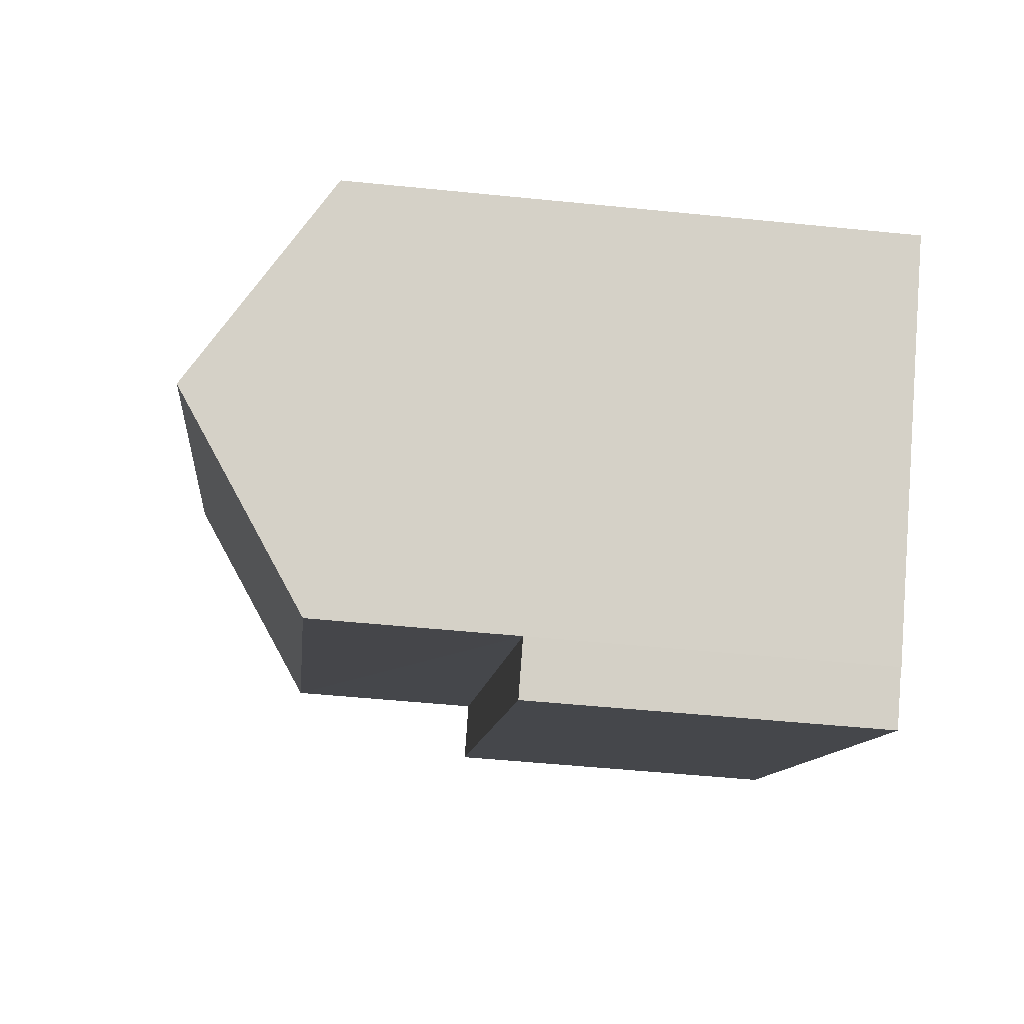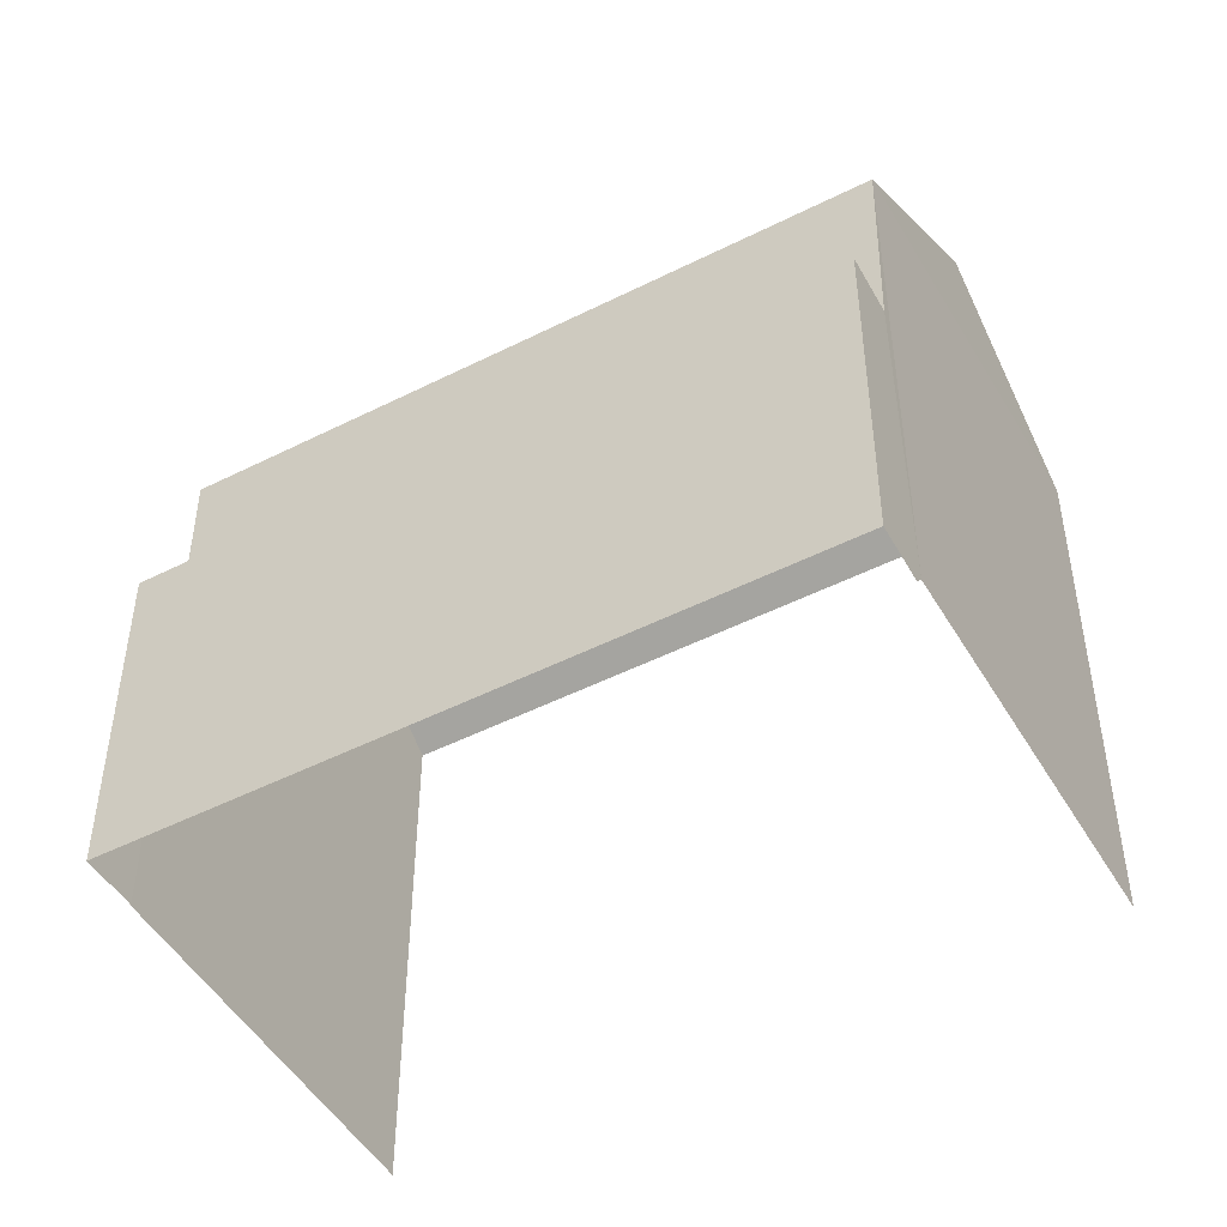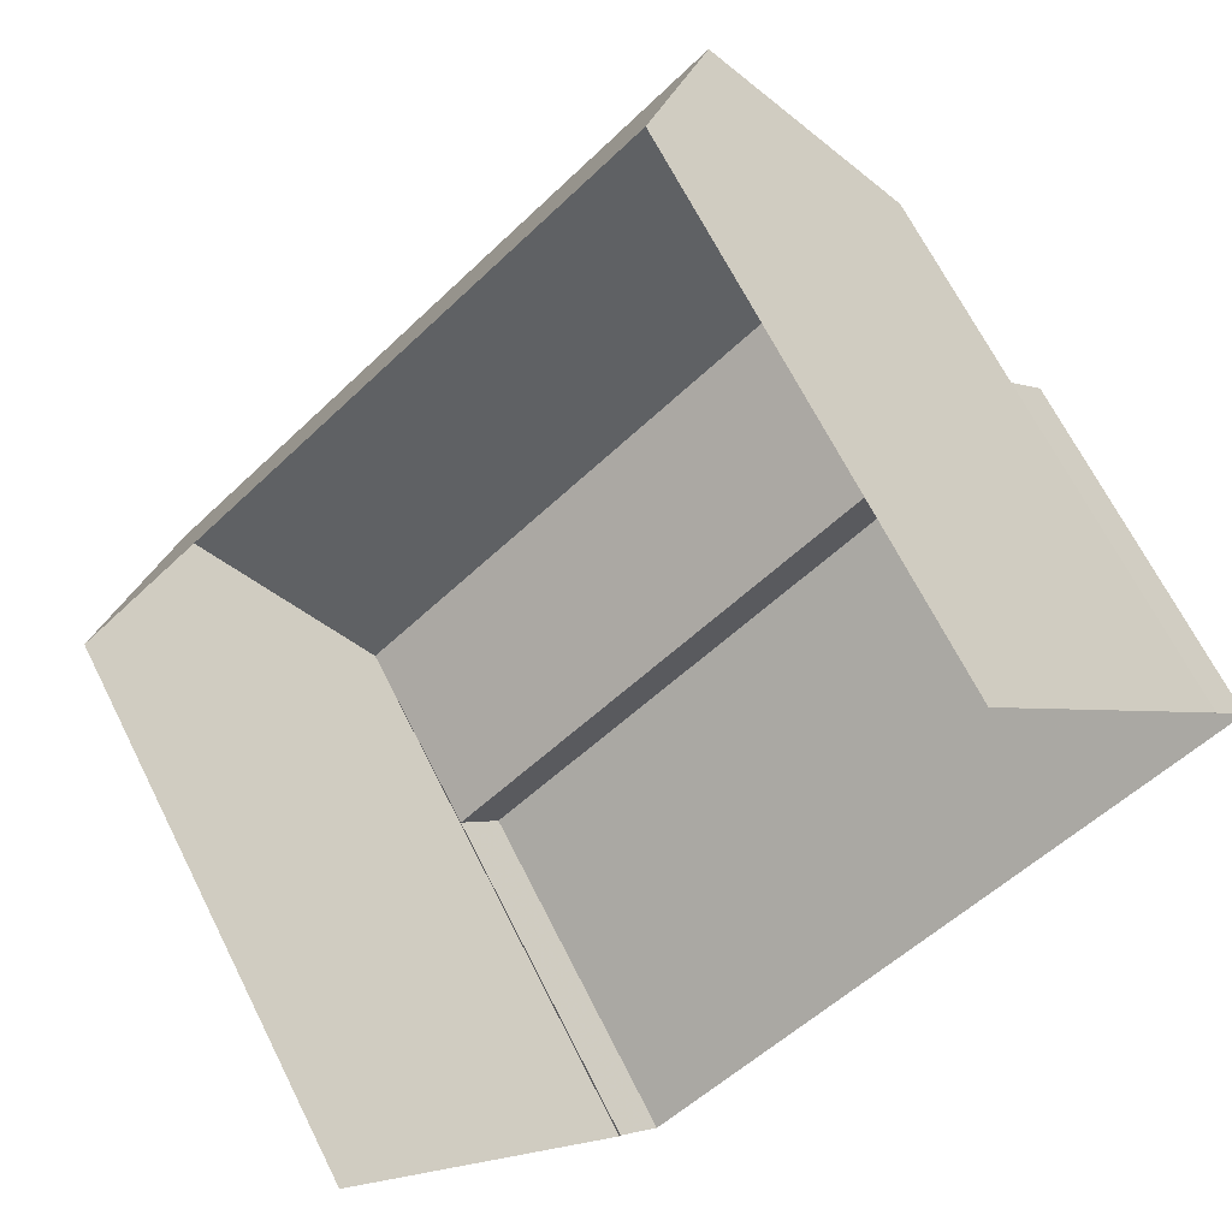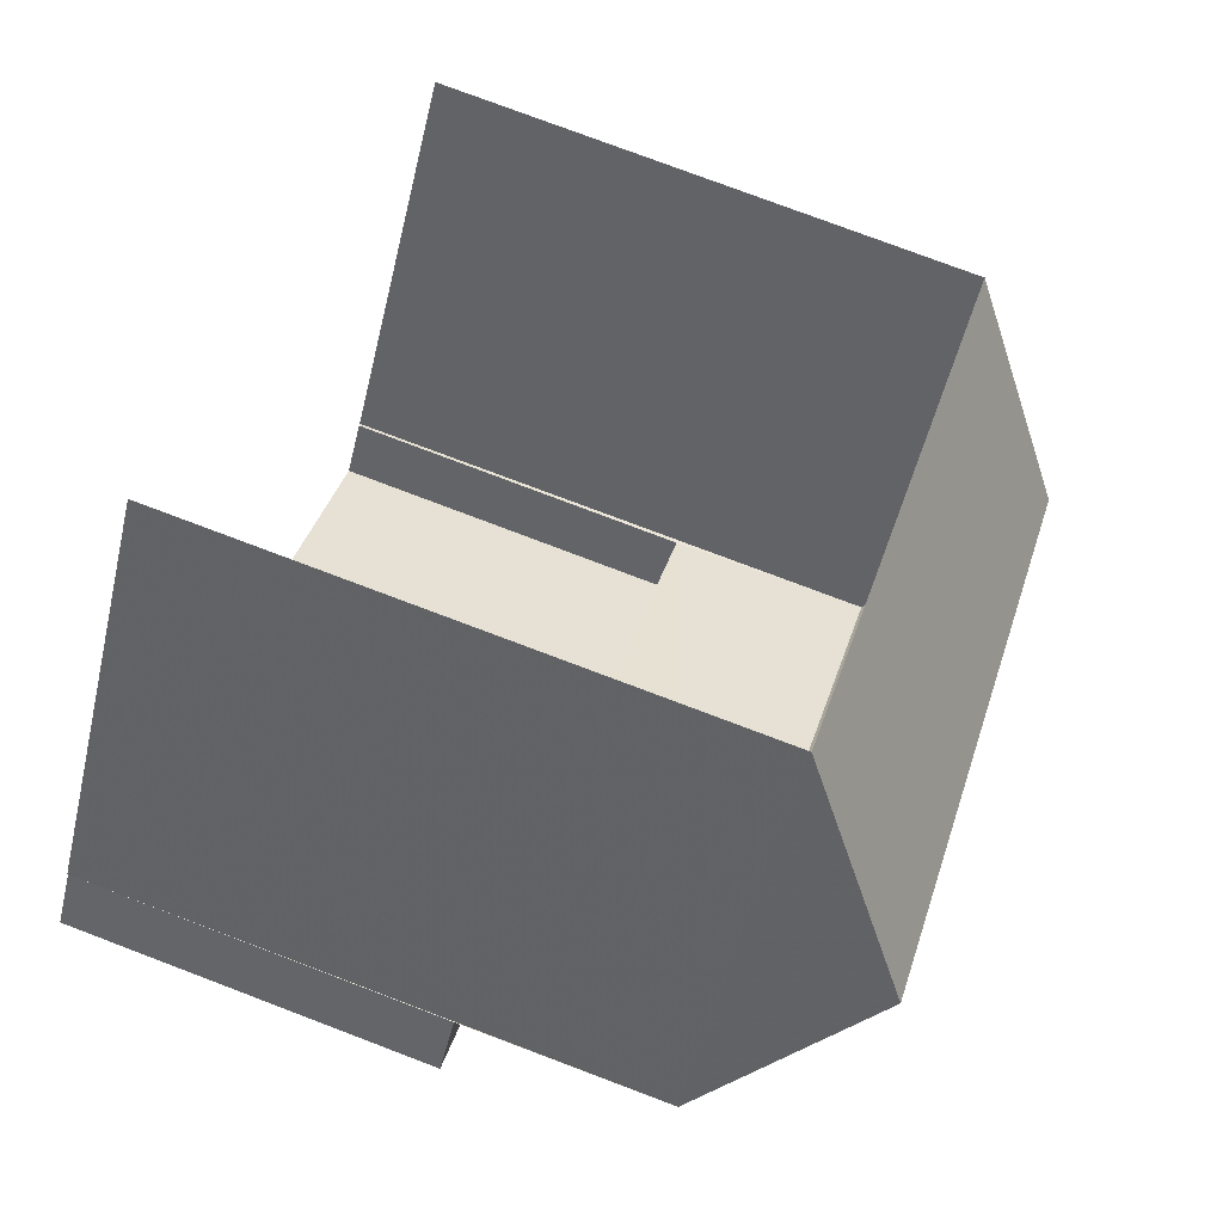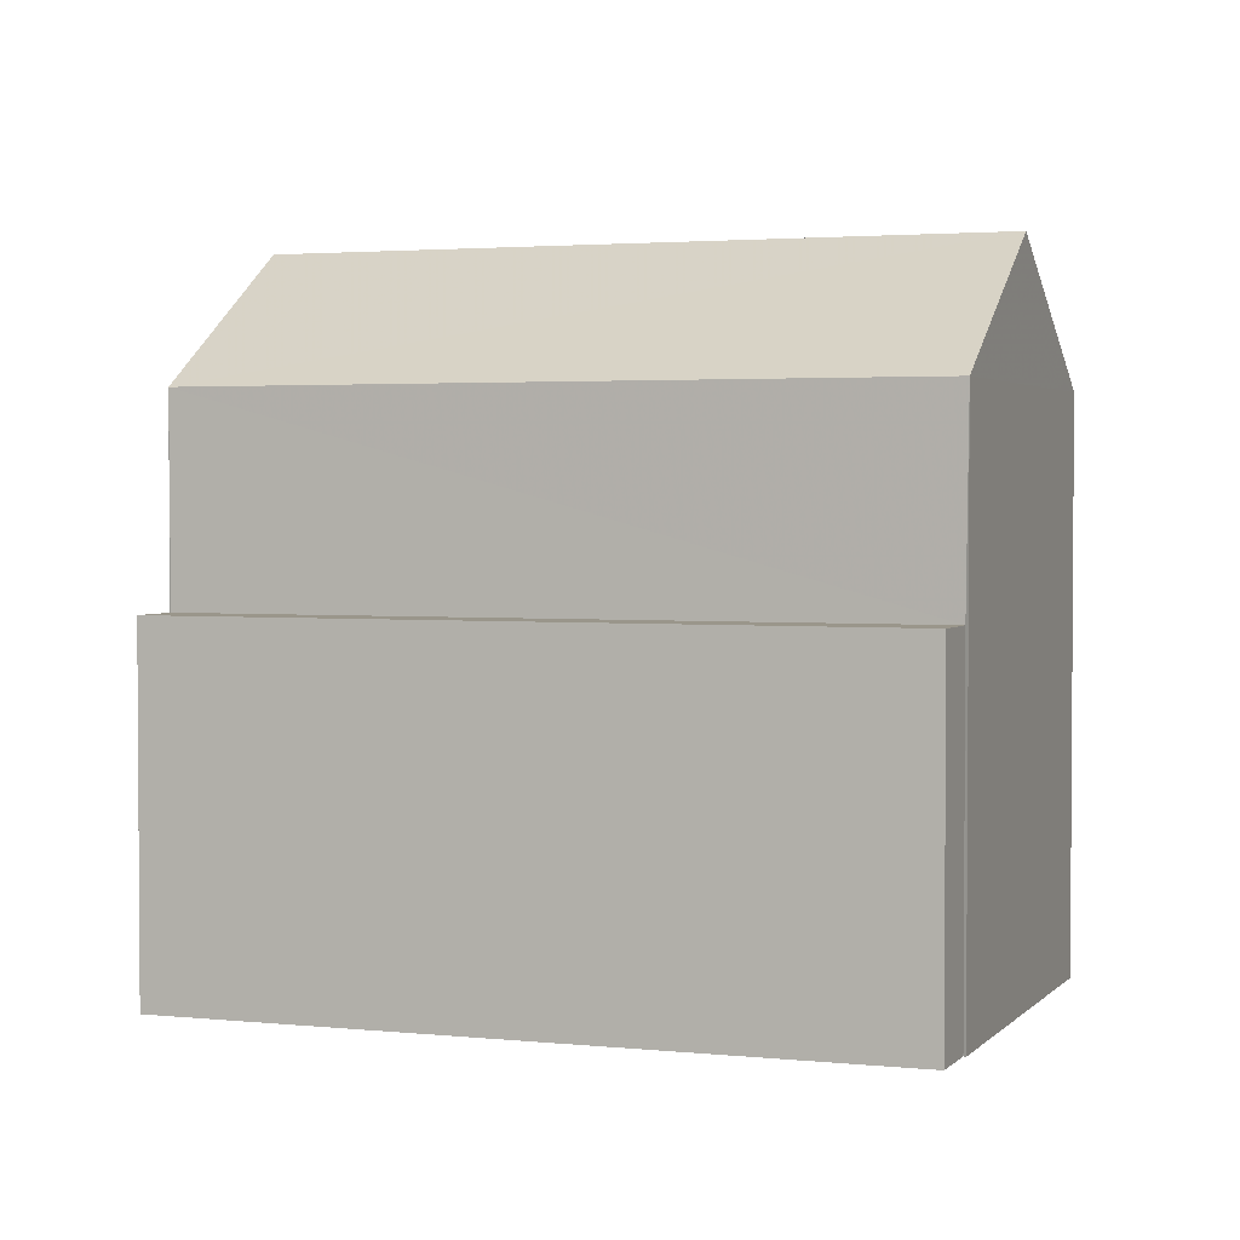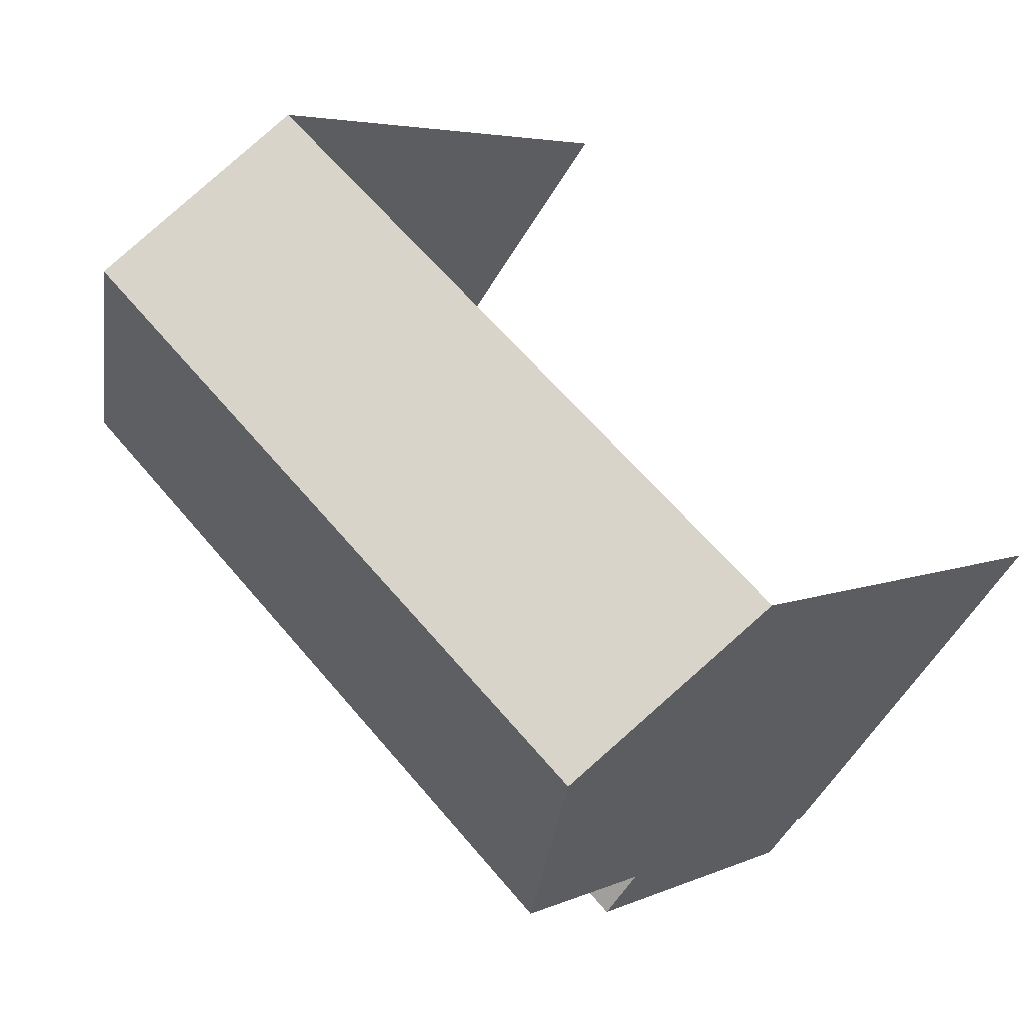
<metadata>
{"format":"obj","ext":"obj","renderer":"f3d","projection":"perspective","resolution":1024,"background":"white","views":[{"elev":-49.3,"azim":83.6,"up":"+Y"},{"elev":-48.8,"azim":-10.2,"up":"+Z"},{"elev":67.1,"azim":153.3,"up":"+Y"},{"elev":77.9,"azim":-69.2,"up":"+Y"},{"elev":2.5,"azim":-19.2,"up":"+Z"},{"elev":4.6,"azim":34.8,"up":"+Y"}]}
</metadata>
<code>
v -2.234e+05 -1.279e+05 15.88
v -2.234e+05 -1.279e+05 15.88
v -2.234e+05 -1.279e+05 15.88
v -2.234e+05 -1.279e+05 15.88
v -2.234e+05 -1.279e+05 15.88
v -2.234e+05 -1.279e+05 15.88
v -2.234e+05 -1.279e+05 15.88
v -2.234e+05 -1.279e+05 15.88
v -2.234e+05 -1.279e+05 22.51
v -2.234e+05 -1.279e+05 22.51
v -2.234e+05 -1.279e+05 24.11
v -2.234e+05 -1.279e+05 24.11
v -2.234e+05 -1.279e+05 22.51
v -2.234e+05 -1.279e+05 22.51
v -2.234e+05 -1.279e+05 20.1
v -2.234e+05 -1.279e+05 20.1
v -2.234e+05 -1.279e+05 20.1
v -2.234e+05 -1.279e+05 20.1
f 1 2 3
f 4 1 5
f 2 6 3
f 5 3 7
f 7 3 8
f 5 1 3
f 10 2 1
f 10 9 2
f 9 10 11
f 12 9 11
f 13 14 12
f 11 13 12
f 15 16 17
f 15 18 16
f 10 1 13
f 10 13 11
f 1 4 13
f 14 6 9
f 14 9 12
f 6 2 9
f 15 17 8
f 3 15 8
f 3 6 15
f 6 14 15
f 5 18 4
f 15 14 13
f 18 15 13
f 4 18 13
f 16 7 8
f 17 16 8
f 18 7 16
f 18 5 7

</code>
